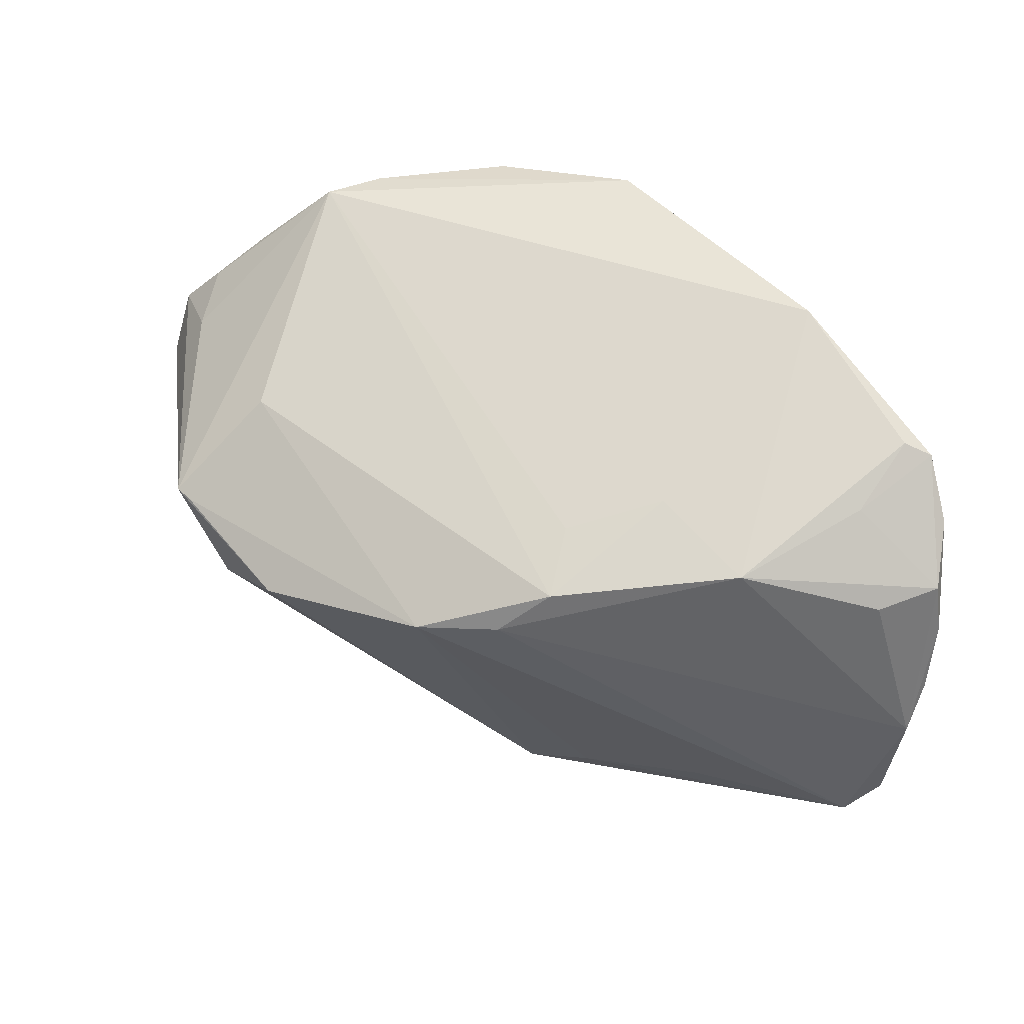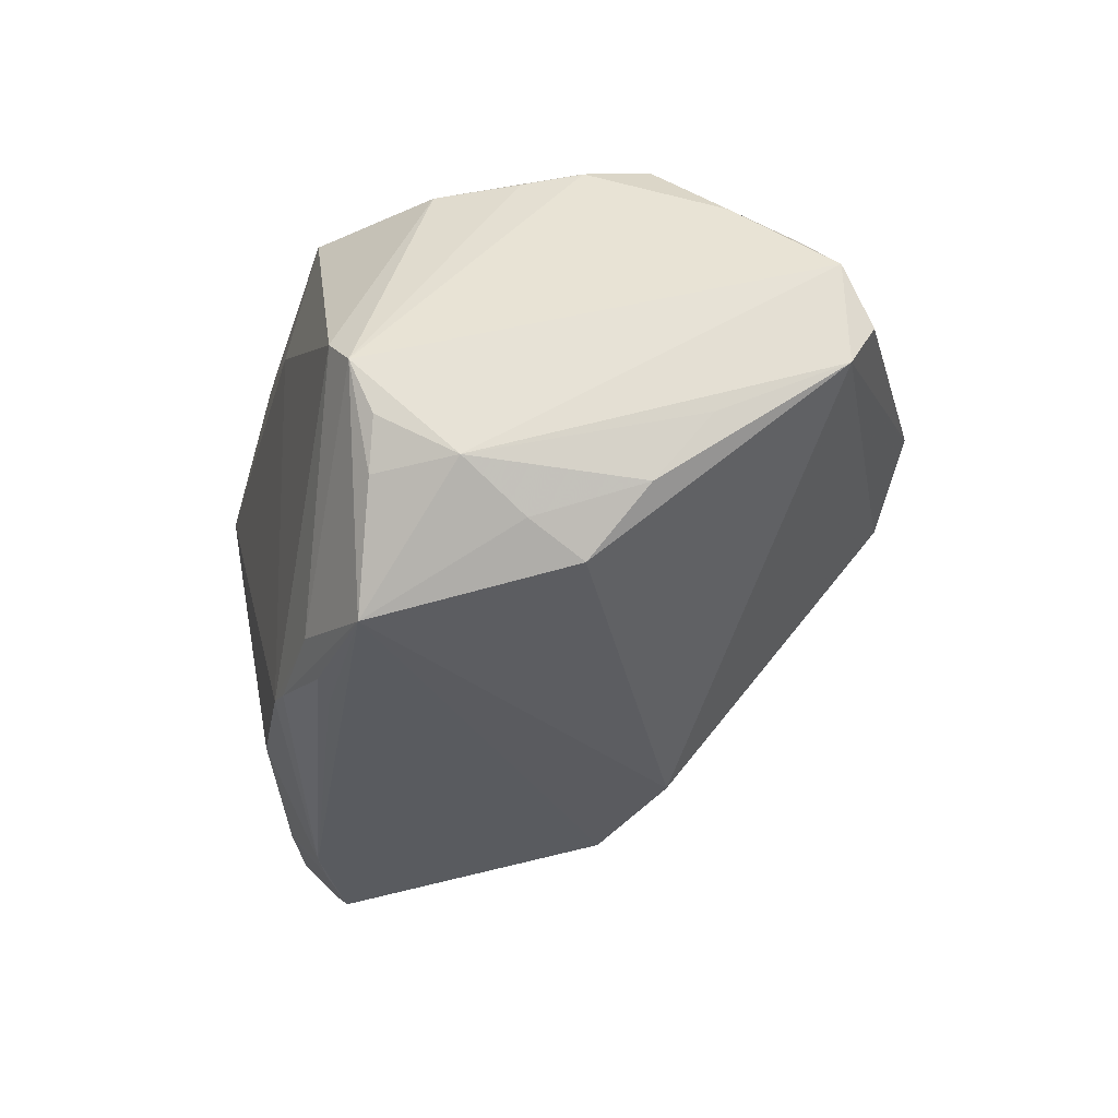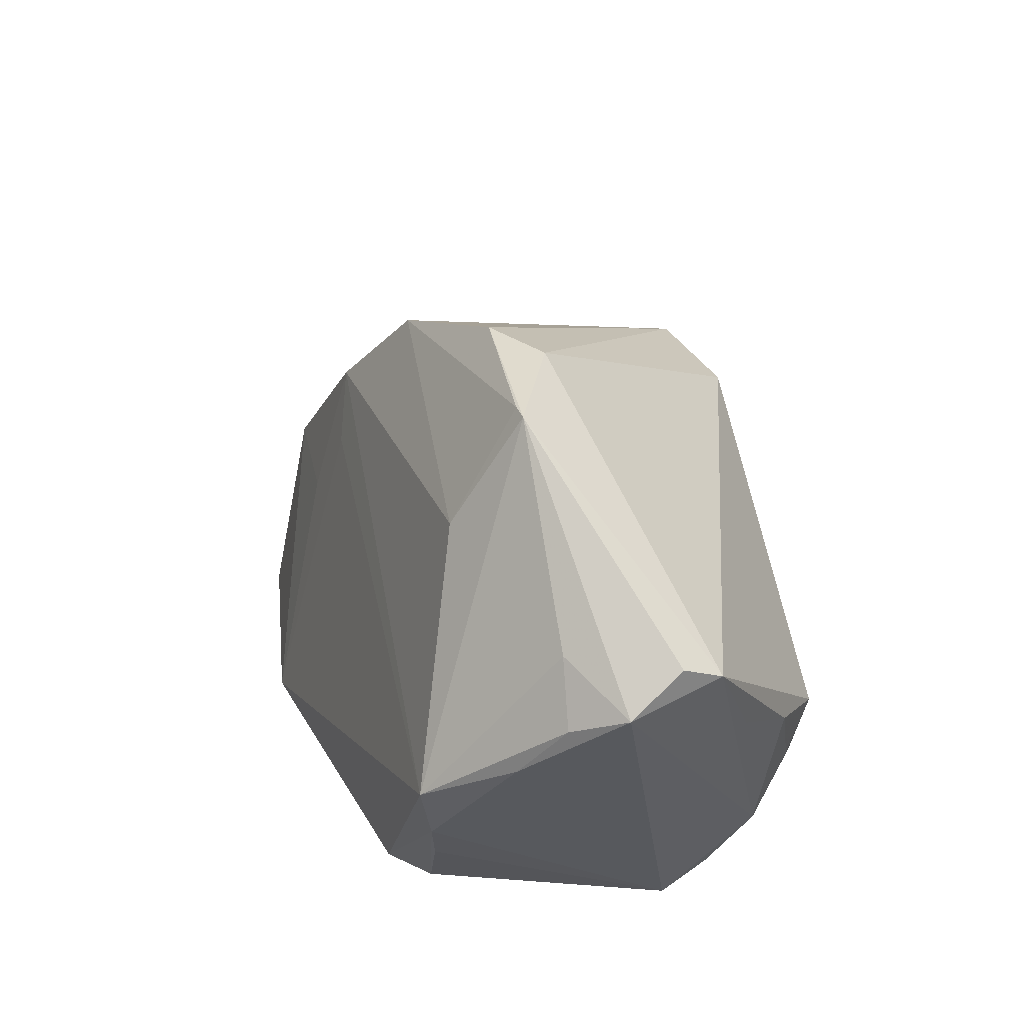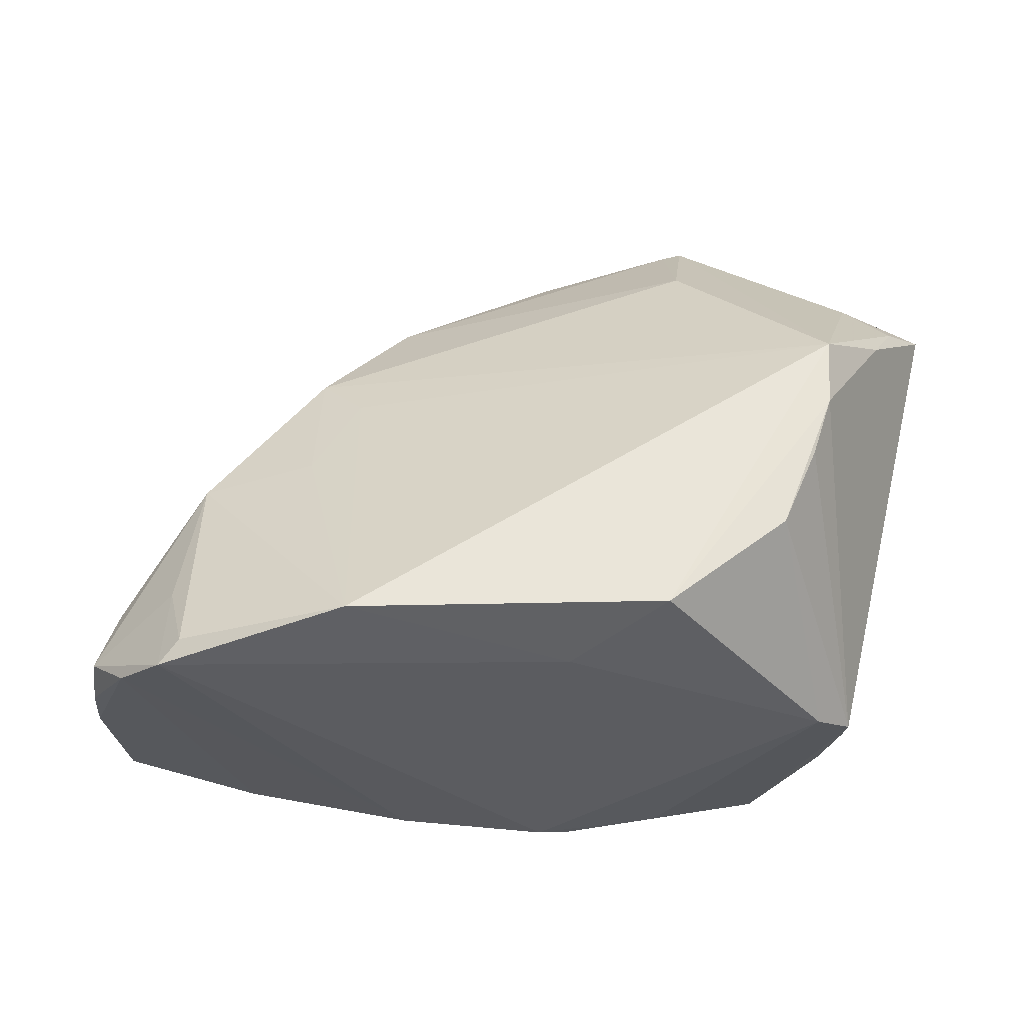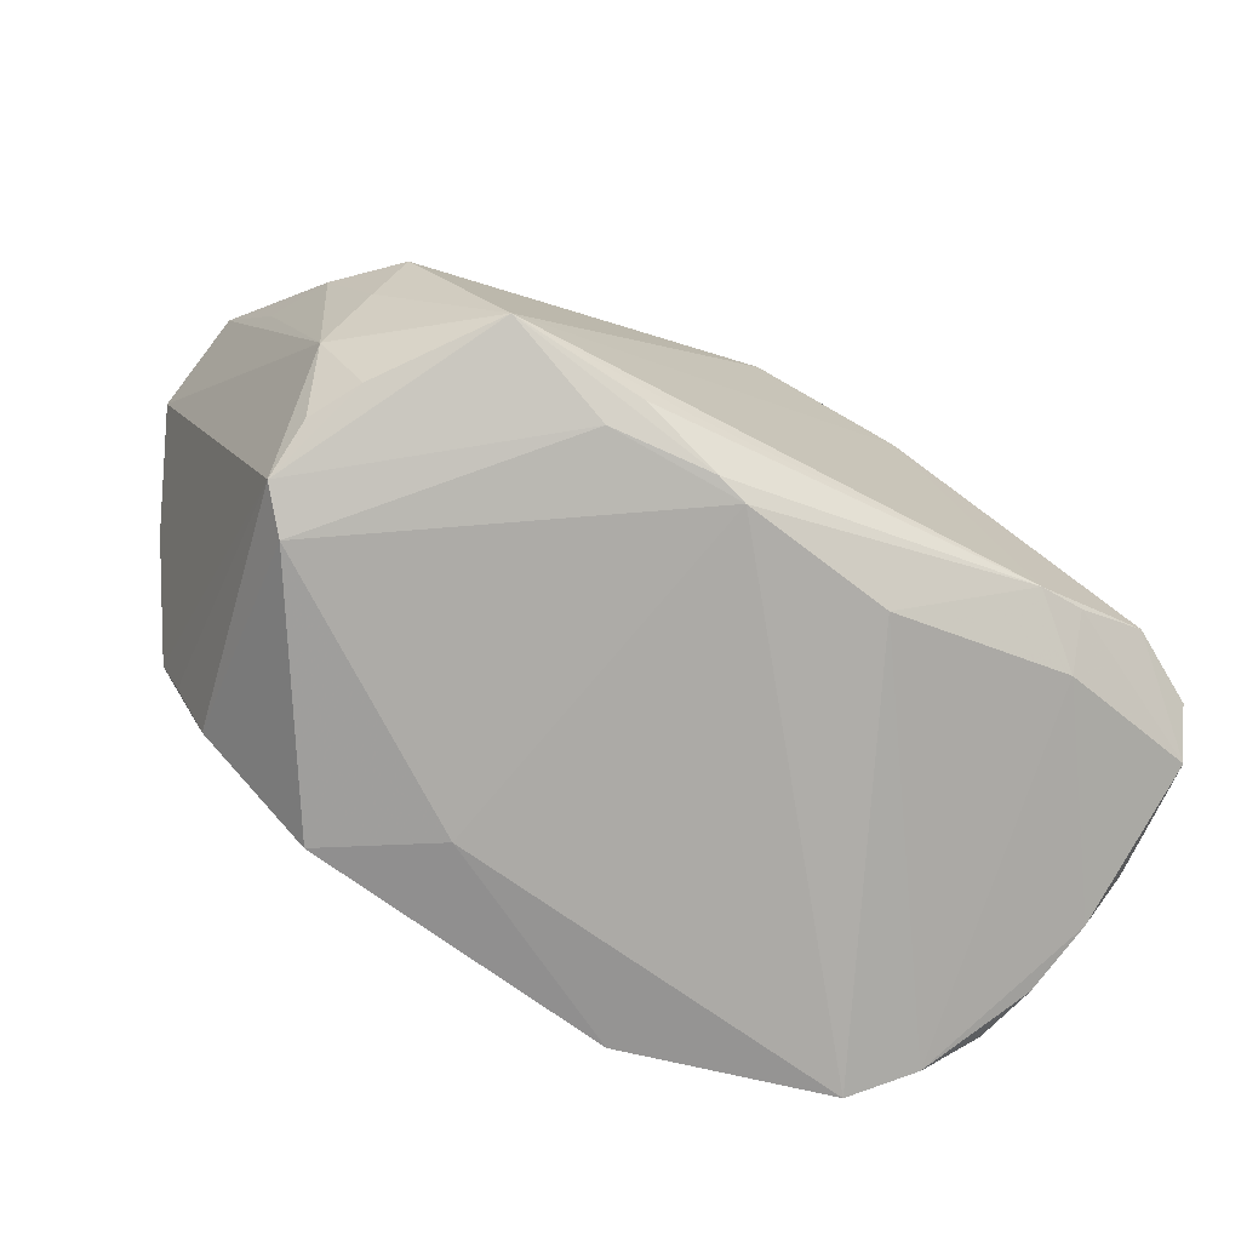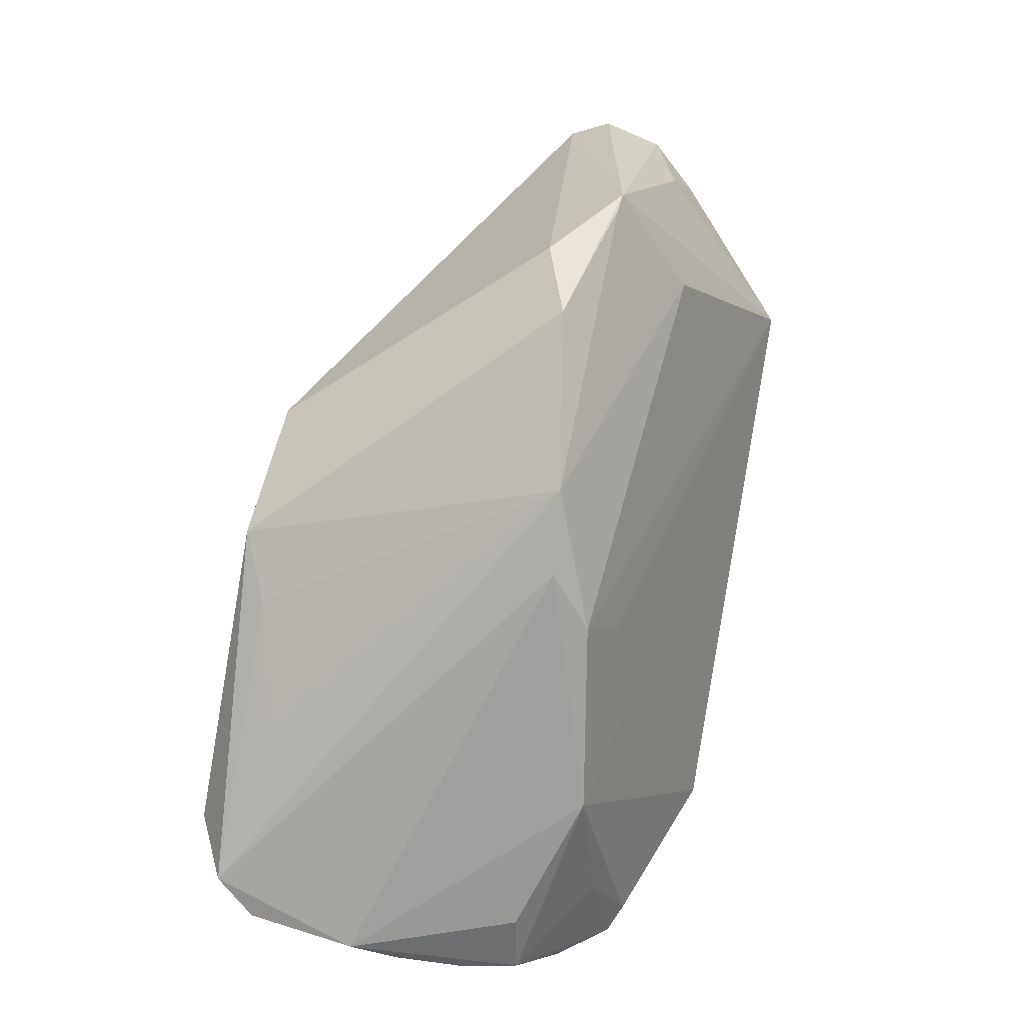
<metadata>
{"format":"obj","ext":"obj","renderer":"f3d","projection":"perspective","resolution":1024,"background":"white","views":[{"elev":52.2,"azim":-126.6,"up":"+Z"},{"elev":-32.0,"azim":75.2,"up":"+Z"},{"elev":41.5,"azim":68.9,"up":"+Y"},{"elev":-38.9,"azim":7.1,"up":"+Y"},{"elev":-72.6,"azim":150.8,"up":"+Y"},{"elev":53.7,"azim":-76.0,"up":"+Y"}]}
</metadata>
<code>
v -0.02168 -0.02586 -0.02205
v 0.05175 0.02747 -0.003287
v 0.03907 -0.02703 -0.004087
v 0.0004533 -0.02688 -0.02611
v -0.04373 -0.01886 -0.02381
v 0.03522 -0.02881 0.0003531
v -0.04392 -0.01822 0.02288
v -0.05758 -0.02246 0.007828
v 0.0108 0.04677 0.002671
v -0.02995 0.01418 -0.02586
v 0.01821 -0.02874 0.0283
v -0.04109 -0.02793 0.02673
v -0.04286 0.004442 -0.0223
v -0.02738 0.001372 0.02274
v -0.05568 -0.02253 0.01496
v -0.05031 -0.009769 -0.03002
v -0.04388 -0.03039 0.0252
v -0.04215 -0.01415 -0.02962
v -0.003263 -0.02737 -0.02501
v 0.0219 0.04716 0.009853
v 0.001775 0.04543 0.006581
v -0.05965 -0.01979 -0.0007948
v 0.04697 0.01556 0.02035
v -0.06122 -0.01615 -0.006512
v 0.01947 0.0468 0.009774
v 0.04387 0.02943 0.01343
v 0.04013 0.008194 0.0302
v -0.02189 0.01308 0.02017
v 0.05192 0.03052 0.001908
v 0.03857 -0.02387 -0.01059
v 0.03949 -5.6e-06 0.02871
v 0.04086 -0.01448 -0.01586
v 0.02573 -0.02229 -0.02948
v 0.0055 -0.03039 0.01968
v 0.0054 -0.02202 -0.0292
v -0.03656 -0.01615 -0.03002
v 0.0385 -0.00634 -0.02122
v -0.004832 0.02262 -0.02967
v 0.03263 -0.01699 0.02683
v -0.05023 -0.02793 0.01947
v 0.04954 0.02288 0.01497
v 0.04335 0.006577 -0.01736
v 0.02133 0.03289 0.01909
v 0.05363 0.02639 0.009035
v -0.02494 0.02642 0.01199
v 0.03676 0.0007404 -0.02479
v -0.02772 0.02001 0.01721
v 0.01005 -0.02422 -0.02866
v 0.03699 -0.007163 0.02754
v -0.05869 -0.01015 -0.02522
v -0.01767 0.03436 0.01098
v -0.06087 -0.01428 -0.02025
v -0.01963 -0.02931 0.0327
v -0.02259 0.01859 -0.03002
v 0.04725 0.01265 -0.00964
v 0.03527 -0.02347 -0.01646
v -0.05328 -0.01448 0.01416
v 0.01255 -0.0263 -0.02499
v -0.04173 1.638e-05 0.02041
f 33 38 46
f 45 24 59
f 15 24 8
f 54 9 38
f 54 36 16
f 54 38 33
f 33 36 54
f 2 46 38
f 38 9 2
f 44 32 2
f 1 36 19
f 36 4 19
f 53 34 11
f 11 27 53
f 33 46 37
f 37 32 33
f 31 11 39
f 27 11 31
f 53 59 12
f 57 24 15
f 15 59 57
f 57 59 24
f 22 24 52
f 22 8 24
f 52 16 18
f 16 36 18
f 44 2 29
f 33 4 48
f 48 4 36
f 33 32 56
f 32 30 56
f 34 19 6
f 6 11 34
f 39 11 6
f 32 37 42
f 46 2 42
f 42 37 46
f 53 27 28
f 20 43 27
f 44 29 20
f 20 2 9
f 20 29 2
f 27 31 23
f 7 59 15
f 7 12 59
f 17 7 15
f 12 7 17
f 1 19 17
f 17 19 34
f 17 34 53
f 53 12 17
f 52 18 5
f 5 18 36
f 5 36 1
f 5 22 52
f 9 54 21
f 54 51 21
f 21 20 9
f 50 16 52
f 50 54 16
f 45 51 50
f 52 24 50
f 50 24 45
f 35 36 33
f 33 48 35
f 35 48 36
f 58 19 4
f 58 6 19
f 58 4 33
f 3 56 30
f 33 56 3
f 3 32 44
f 3 30 32
f 3 58 33
f 6 58 3
f 44 23 3
f 3 23 31
f 39 6 3
f 55 2 32
f 32 42 55
f 55 42 2
f 14 59 53
f 53 28 14
f 43 51 47
f 27 43 47
f 47 28 27
f 45 59 47
f 47 51 45
f 59 14 47
f 47 14 28
f 44 20 26
f 26 20 27
f 15 8 40
f 40 17 15
f 1 17 40
f 8 22 40
f 40 5 1
f 22 5 40
f 25 21 51
f 20 21 25
f 25 51 43
f 43 20 25
f 13 50 51
f 49 31 39
f 39 3 49
f 49 3 31
f 44 26 41
f 41 26 27
f 41 23 44
f 27 23 41
f 10 51 54
f 10 13 51
f 54 50 10
f 50 13 10

</code>
